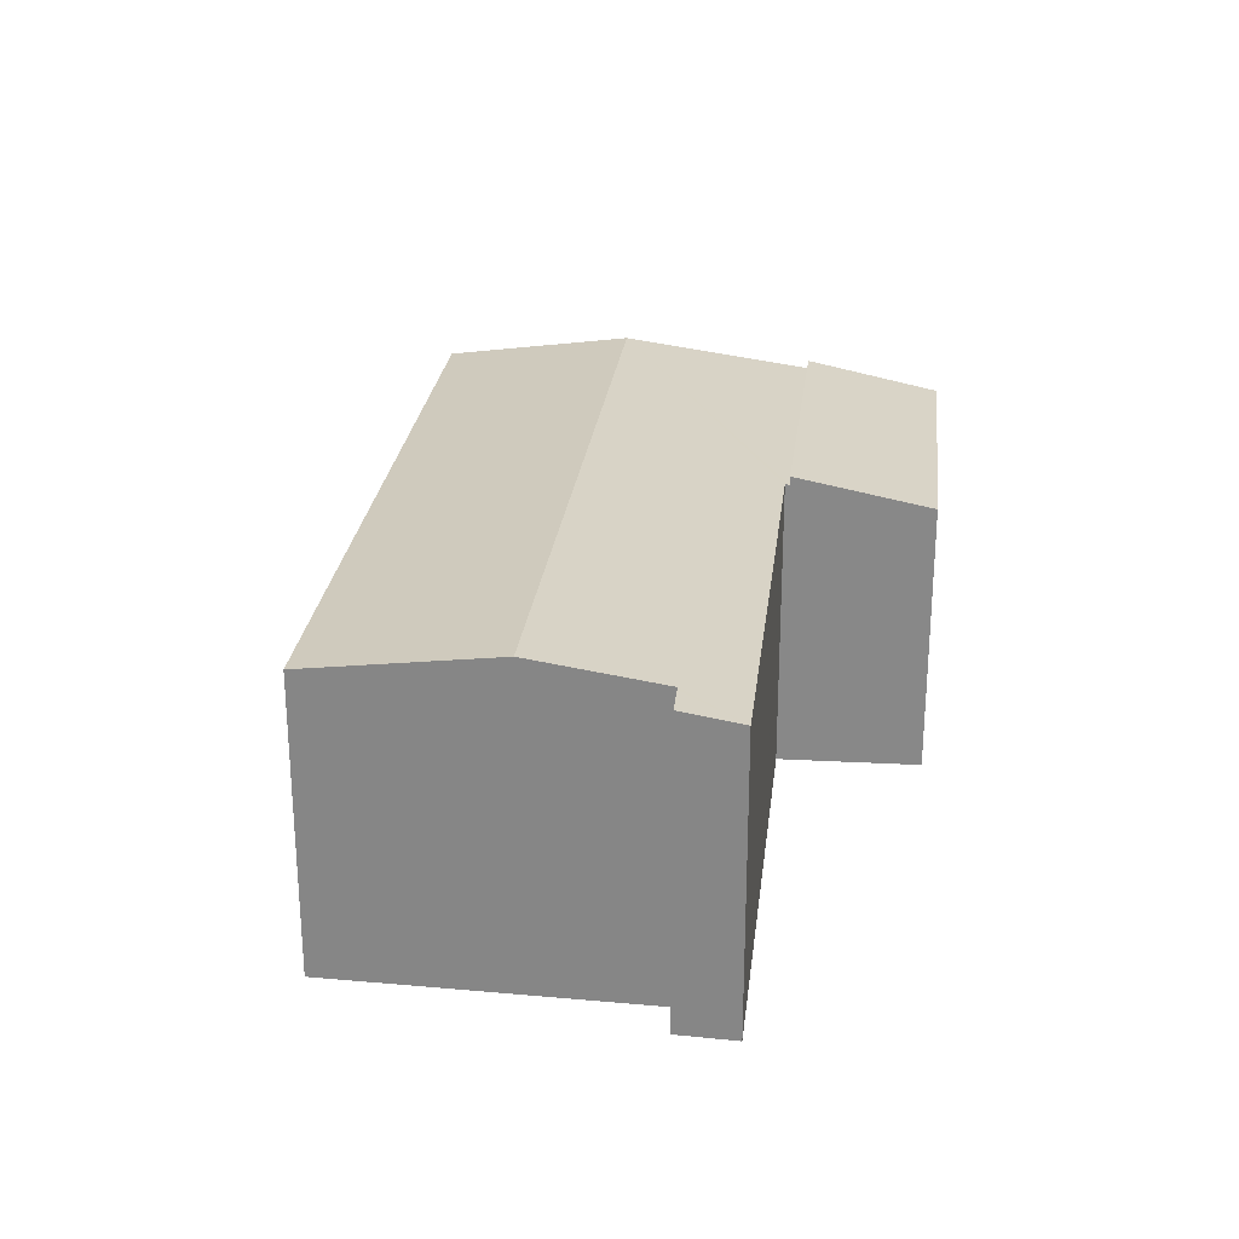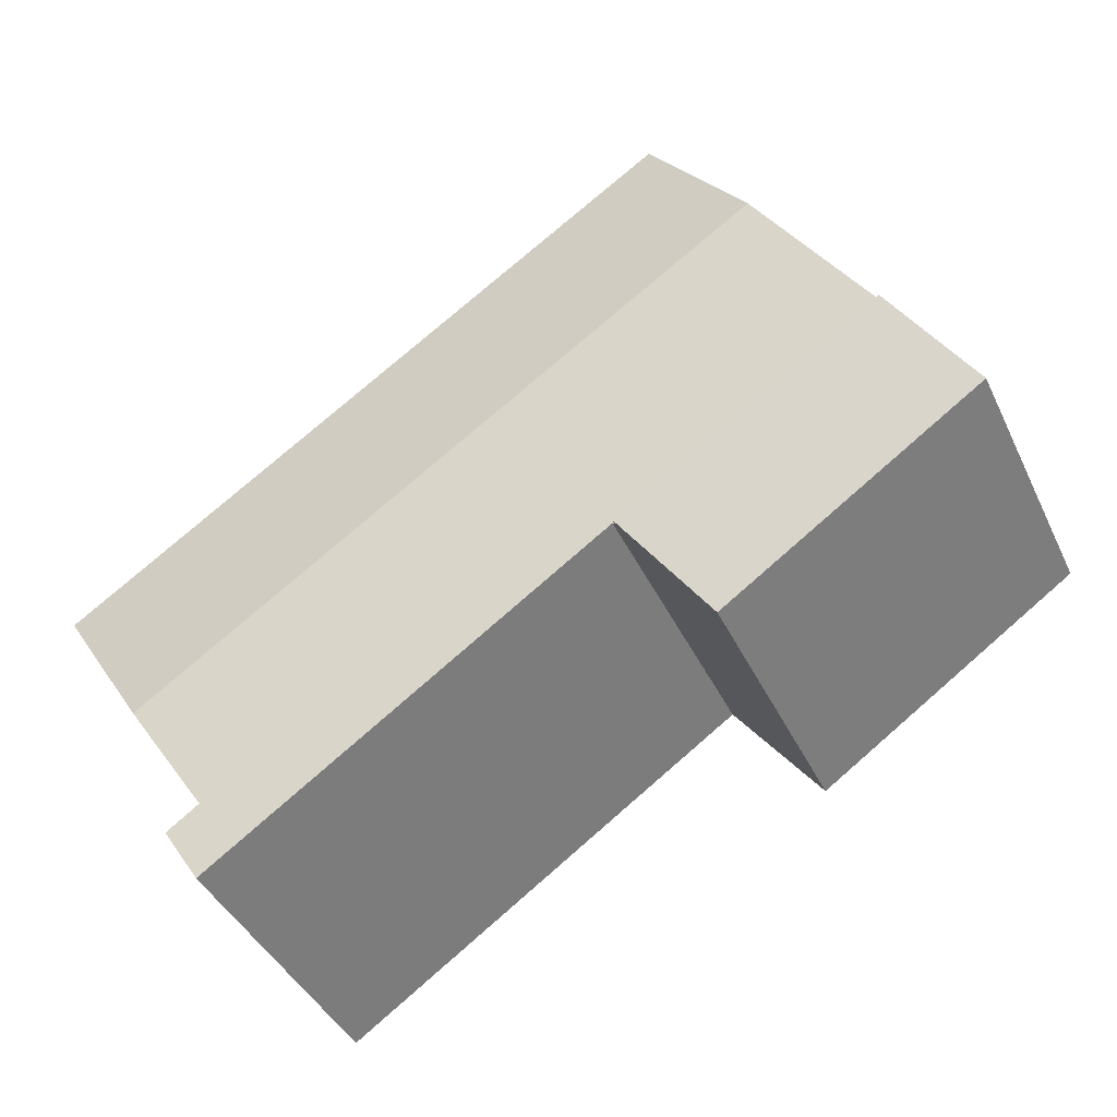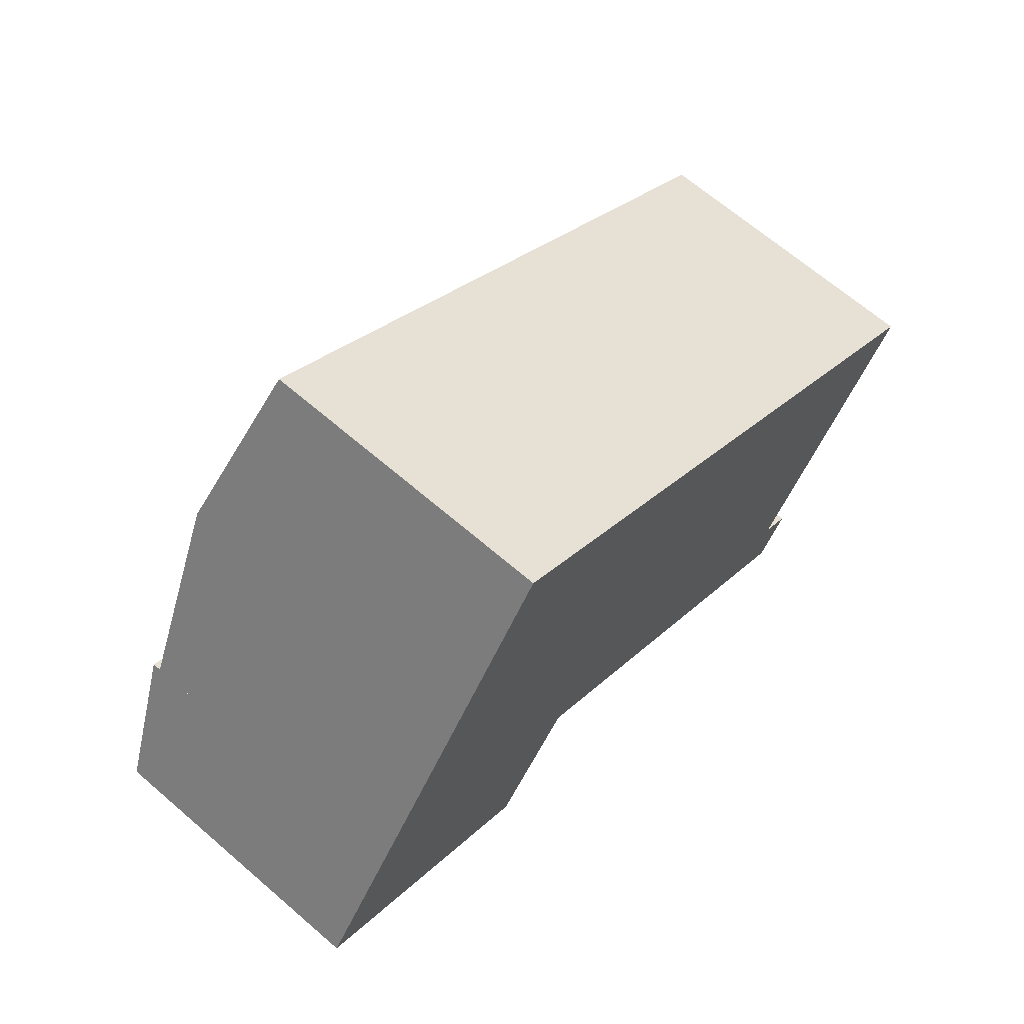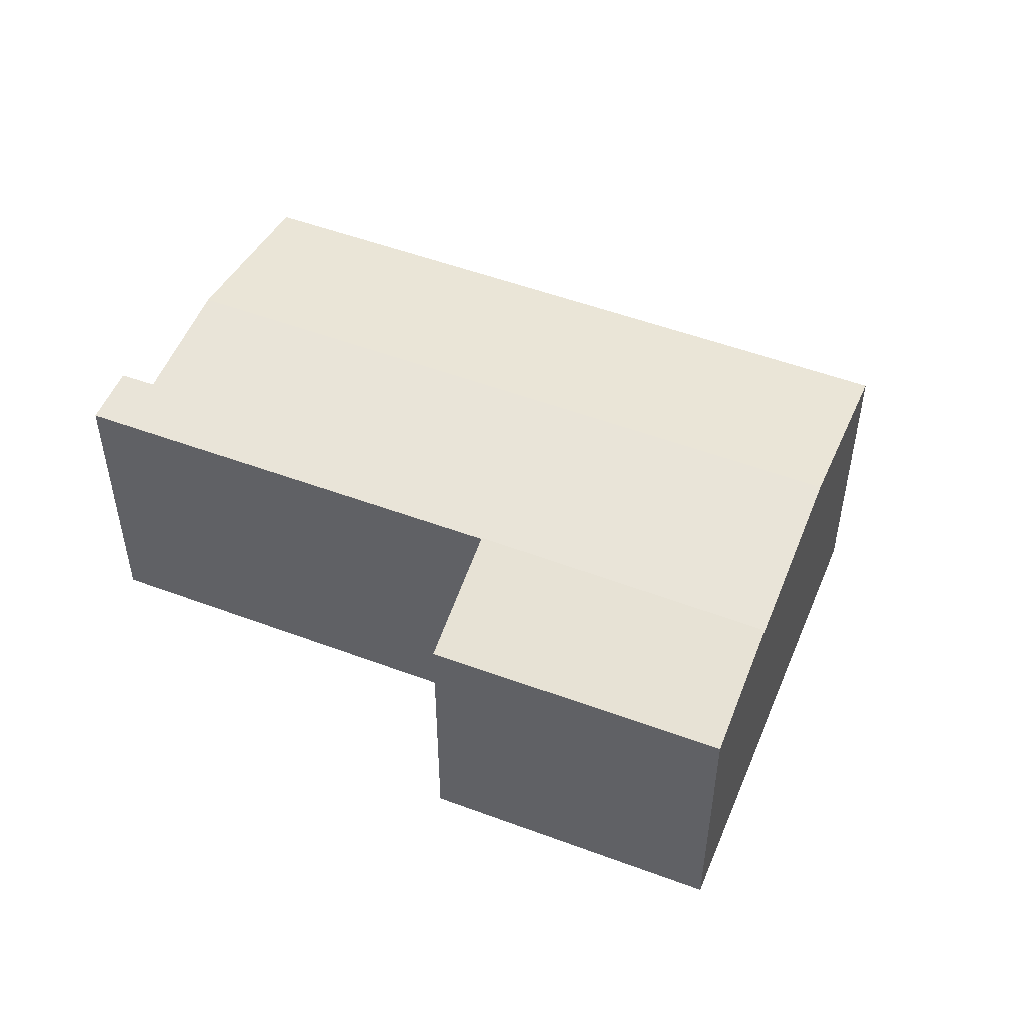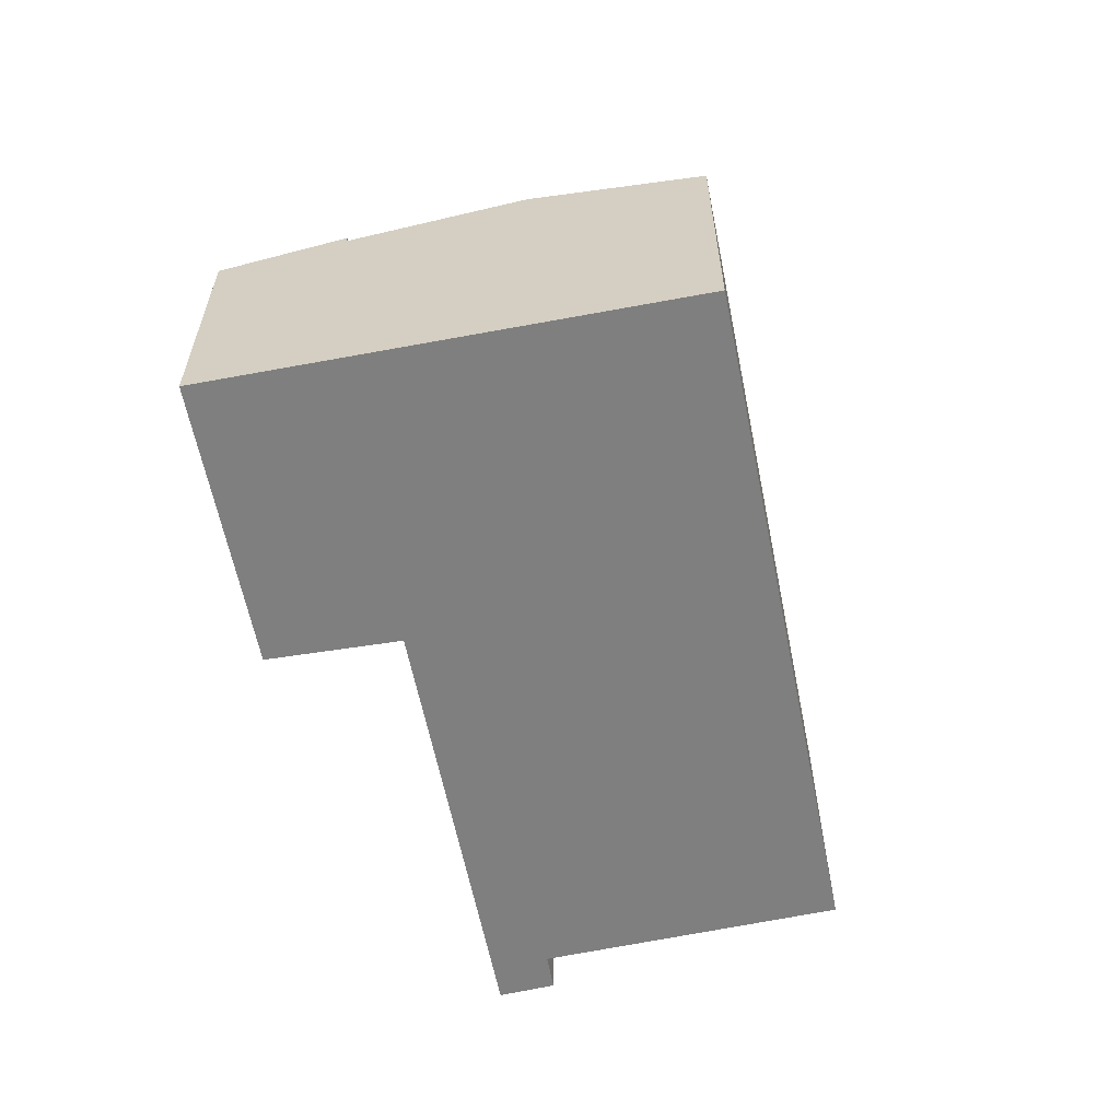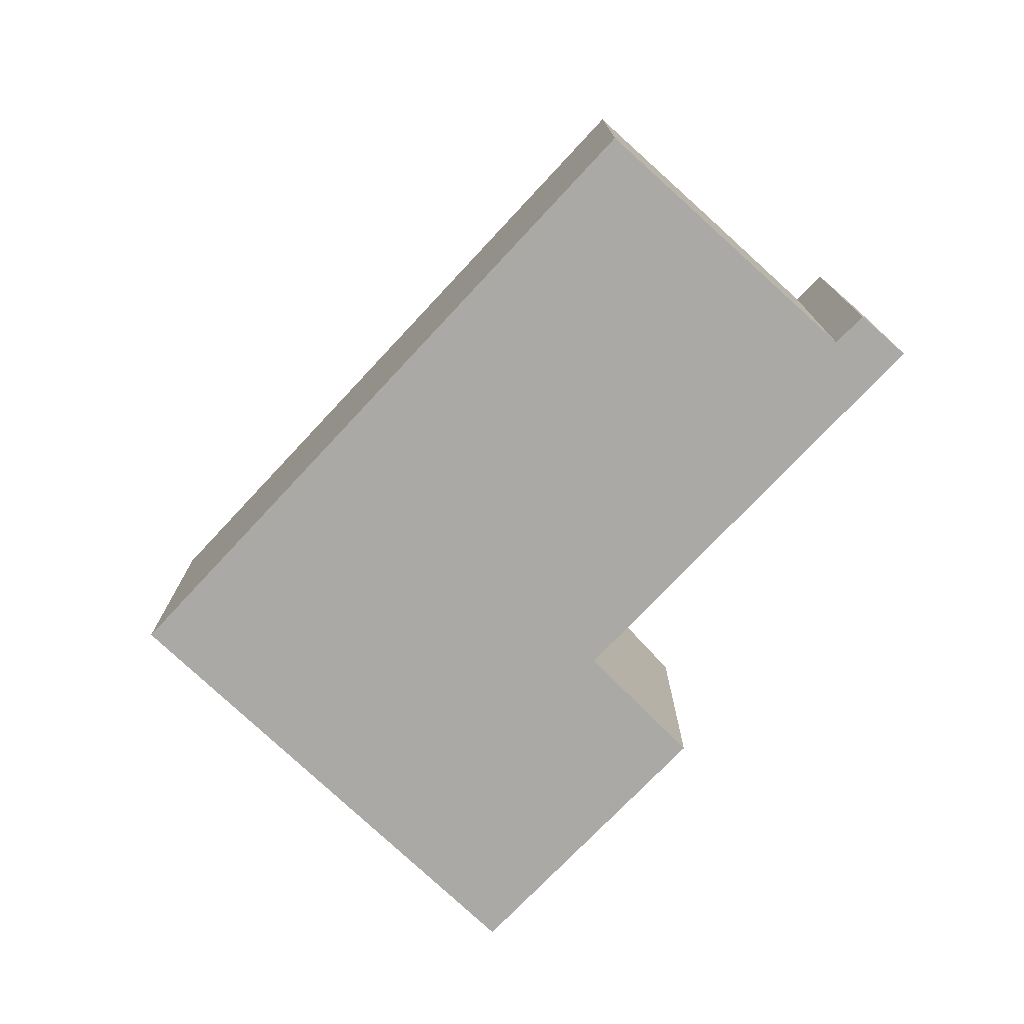
<metadata>
{"format":"obj","ext":"obj","renderer":"f3d","projection":"perspective","resolution":1024,"background":"white","views":[{"elev":26.4,"azim":131.0,"up":"+Y"},{"elev":-41.7,"azim":-156.2,"up":"+Z"},{"elev":67.0,"azim":-49.2,"up":"+Z"},{"elev":49.8,"azim":-123.2,"up":"+Y"},{"elev":-59.8,"azim":-44.6,"up":"+Y"},{"elev":-75.4,"azim":80.9,"up":"+Y"}]}
</metadata>
<code>
v  4.73 8.193 6.87
v  8.577 7.534 -1.609
v  1.958 7.534 2.844
v  8.645 7.55 -1.516
v  11.52 8.193 2.3
v  8.814 7.549 -1.632
v  13.31 7.544 -4.703
v  20.36 8.193 -3.65
v  18.56 7.746 -6.431
v  17.81 7.539 -7.779
v  18.55 7.538 -8.289
v  18.64 7.746 -6.488
v  19.36 7.744 -6.987
v  7.445 7.547 10.81
v  14.24 7.547 6.243
v  22.96 7.547 0.37
v  18.56 3.938e-16 -6.431
v  19.36 4.278e-16 -6.987
v  18.64 3.973e-16 -6.488
v  7.445 -6.621e-16 10.81
v  14.24 -3.823e-16 6.243
v  22.96 -2.266e-17 0.37
v  18.55 5.076e-16 -8.289
v  8.645 9.283e-17 -1.516
v  8.577 9.852e-17 -1.609
v  20.36 2.235e-16 -3.65
v  17.81 4.763e-16 -7.779
v  13.31 2.88e-16 -4.703
v  8.814 9.993e-17 -1.632
v  1.958 -1.741e-16 2.844
v  4.73 -4.207e-16 6.87
v  6.479 7.026 -4.469
v  1.958 7.747 2.844
v  8.577 7.757 -1.609
v  0 7.036 4.308e-16
v  0 0 0
v  6.479 2.736e-16 -4.469
g defaultobject
f 1 2 3
f 2 1 4
f 4 1 5
f 4 5 6
f 6 5 7
f 7 5 8
f 7 8 9
f 7 9 10
f 9 11 10
f 11 9 12
f 11 12 13
f 14 5 1
f 5 14 15
f 5 15 8
f 8 15 16
f 17 12 9
f 12 17 13
f 13 17 18
f 18 17 19
f 20 15 14
f 15 20 21
f 15 21 16
f 16 21 22
f 18 11 13
f 11 18 23
f 24 2 4
f 2 24 25
f 8 17 9
f 17 8 16
f 17 16 26
f 26 16 22
f 23 10 11
f 10 23 7
f 7 23 6
f 6 23 27
f 6 27 28
f 6 28 4
f 4 28 29
f 4 29 24
f 25 3 2
f 3 25 30
f 30 1 3
f 1 30 14
f 14 30 20
f 20 30 31
f 23 17 27
f 17 23 19
f 19 23 18
f 25 31 30
f 31 25 20
f 20 25 21
f 21 25 24
f 21 24 29
f 21 29 28
f 21 28 22
f 22 28 26
f 26 28 17
f 17 28 27
f 32 33 34
f 33 32 35
f 35 30 33
f 30 35 36
f 33 25 34
f 25 33 30
f 25 32 34
f 32 25 37
f 32 36 35
f 36 32 37
f 36 25 30
f 25 36 37

</code>
